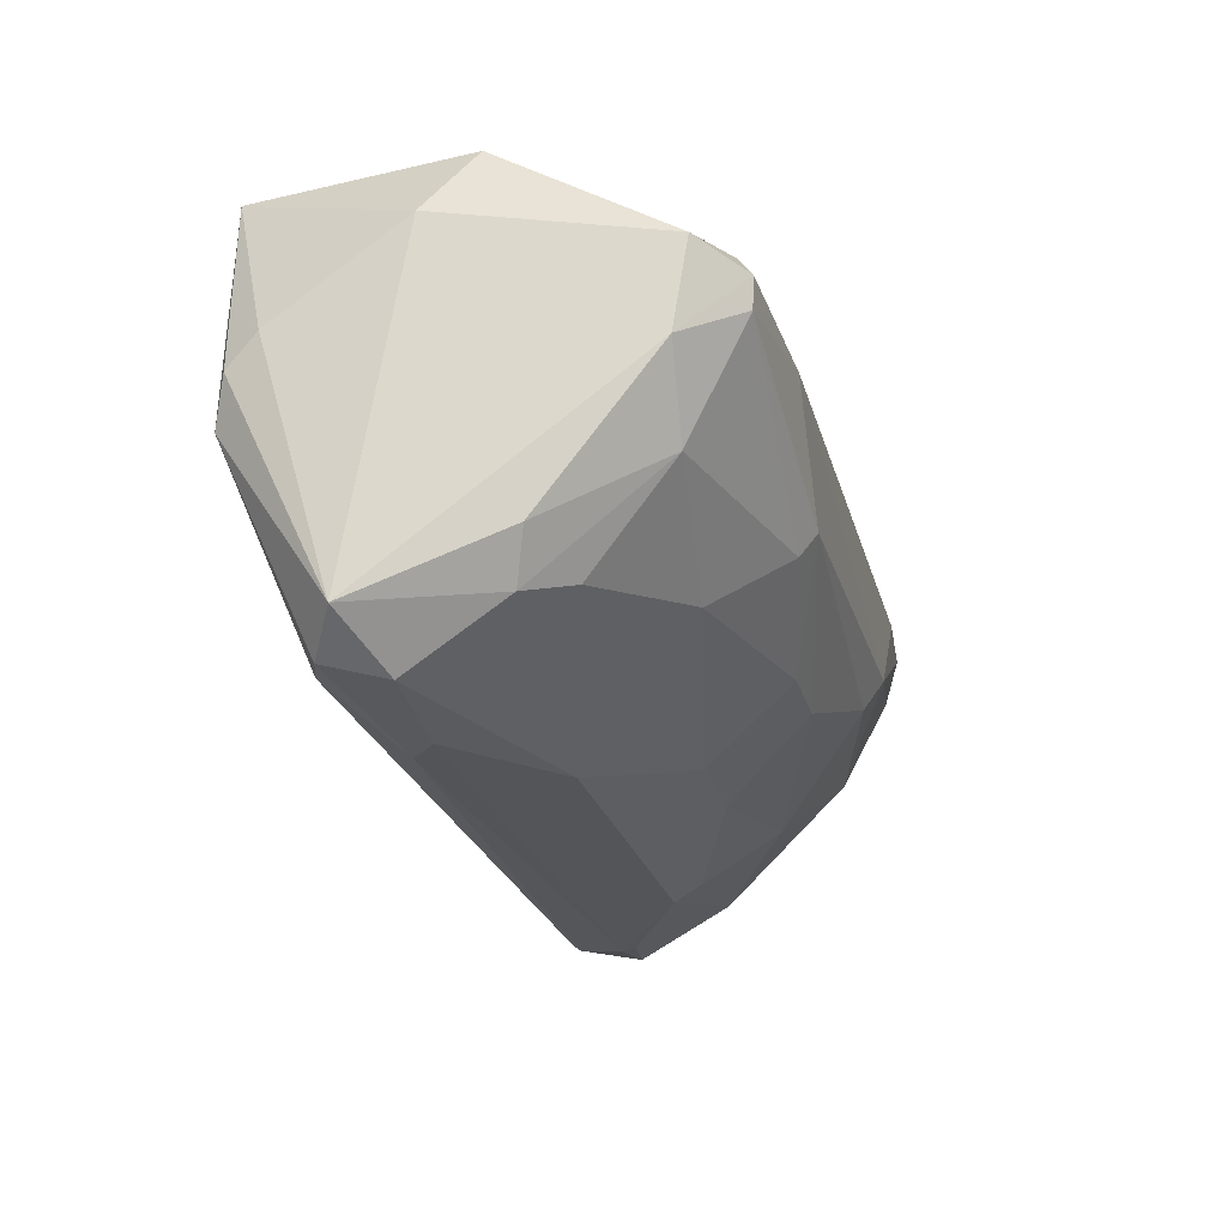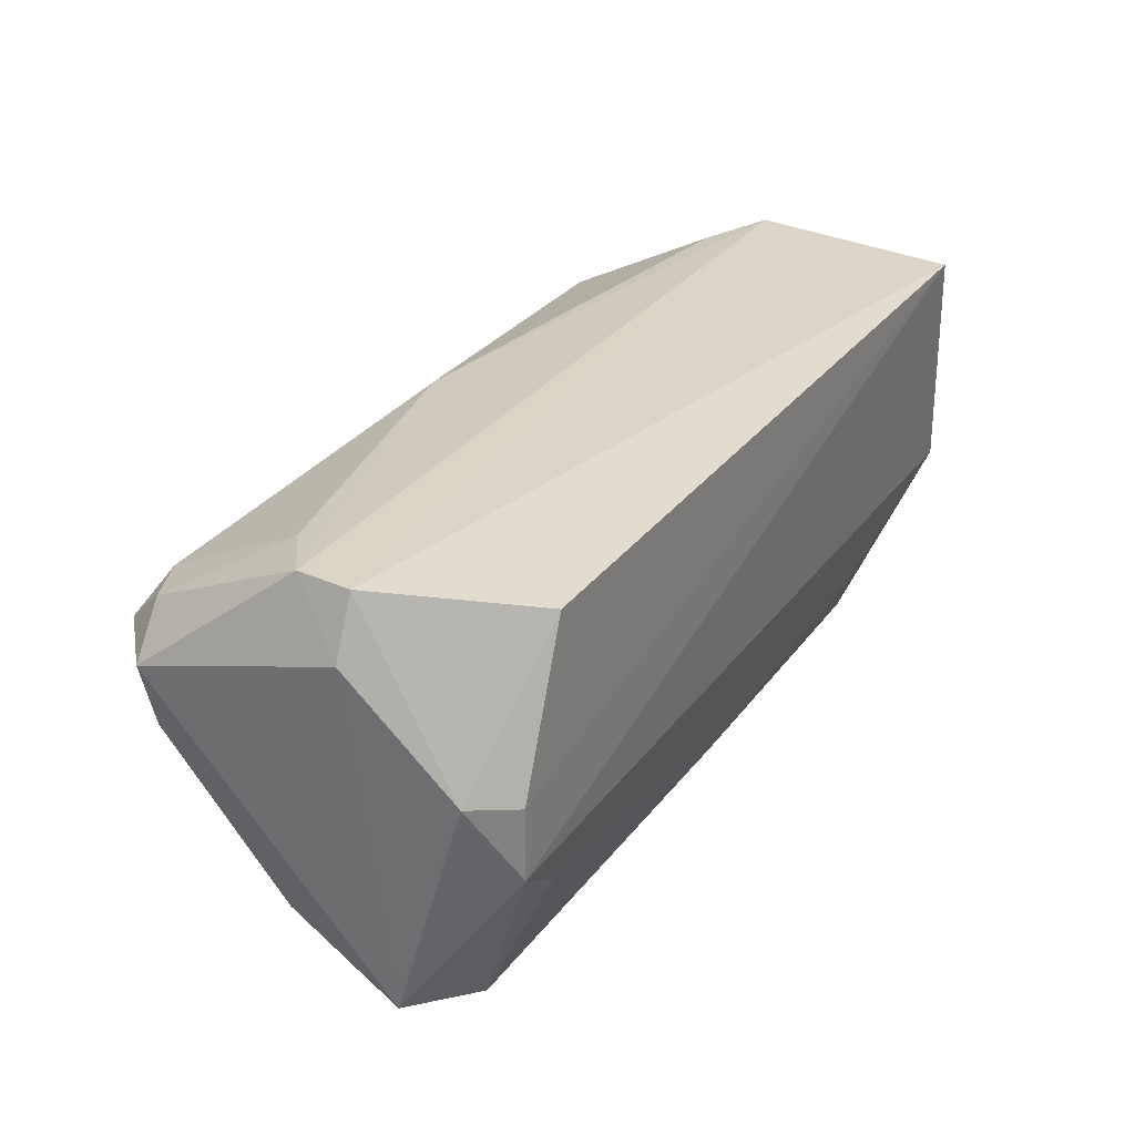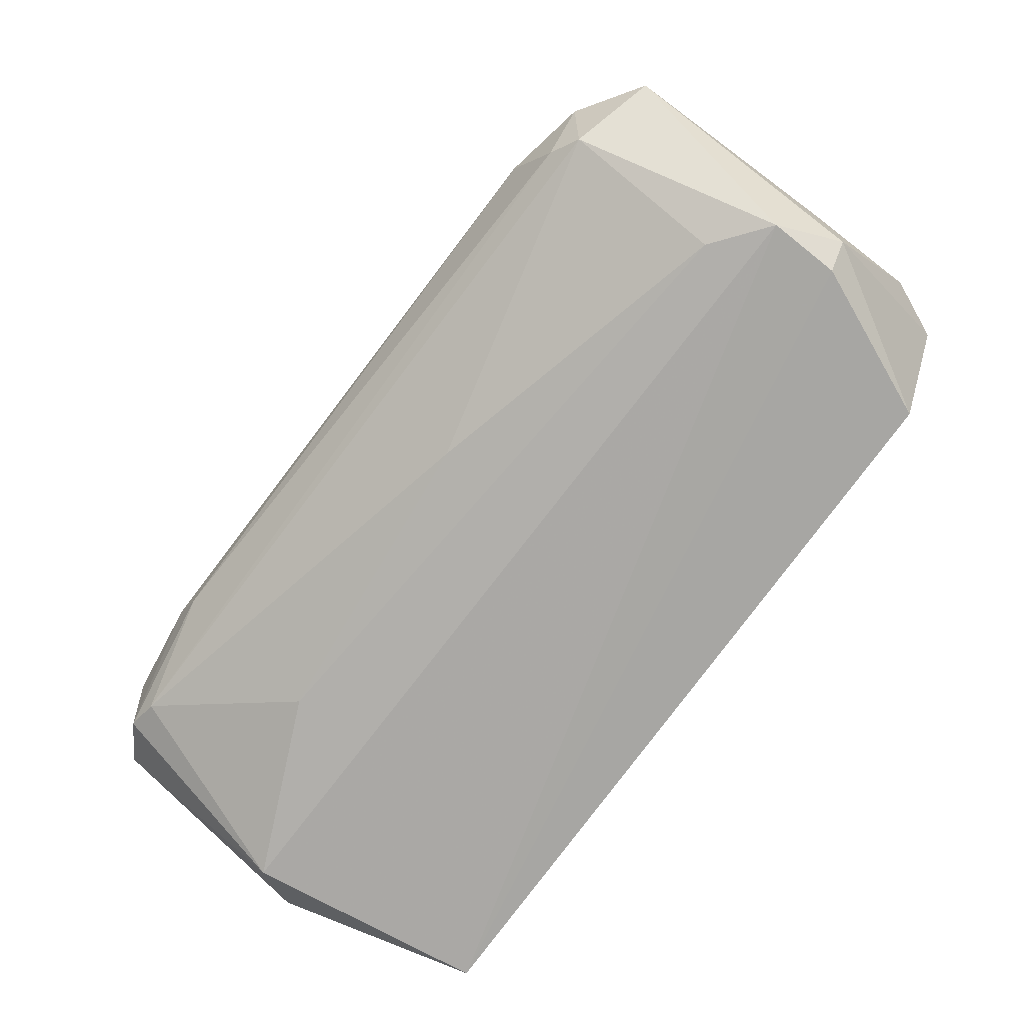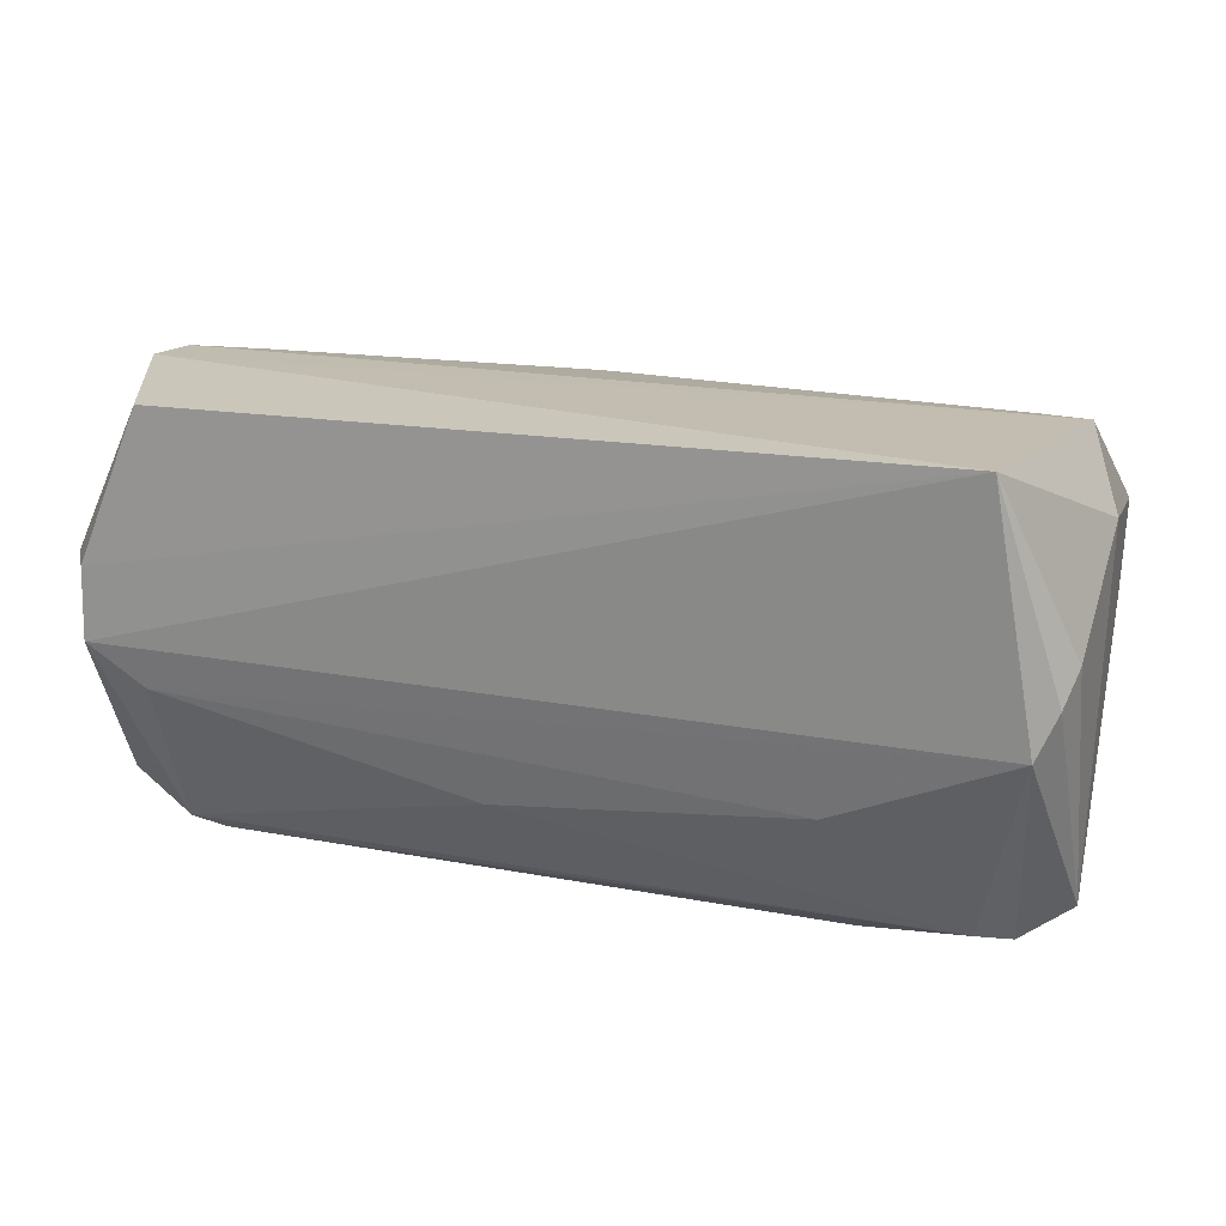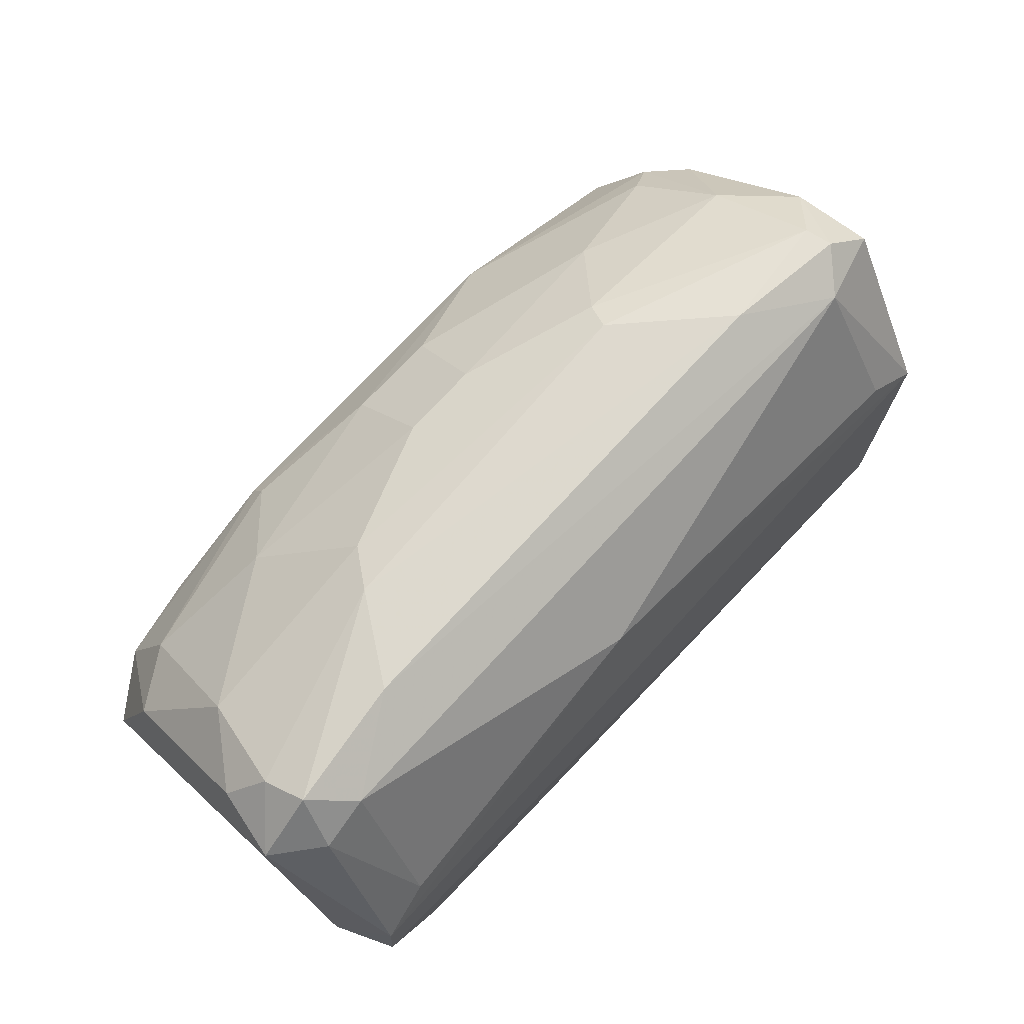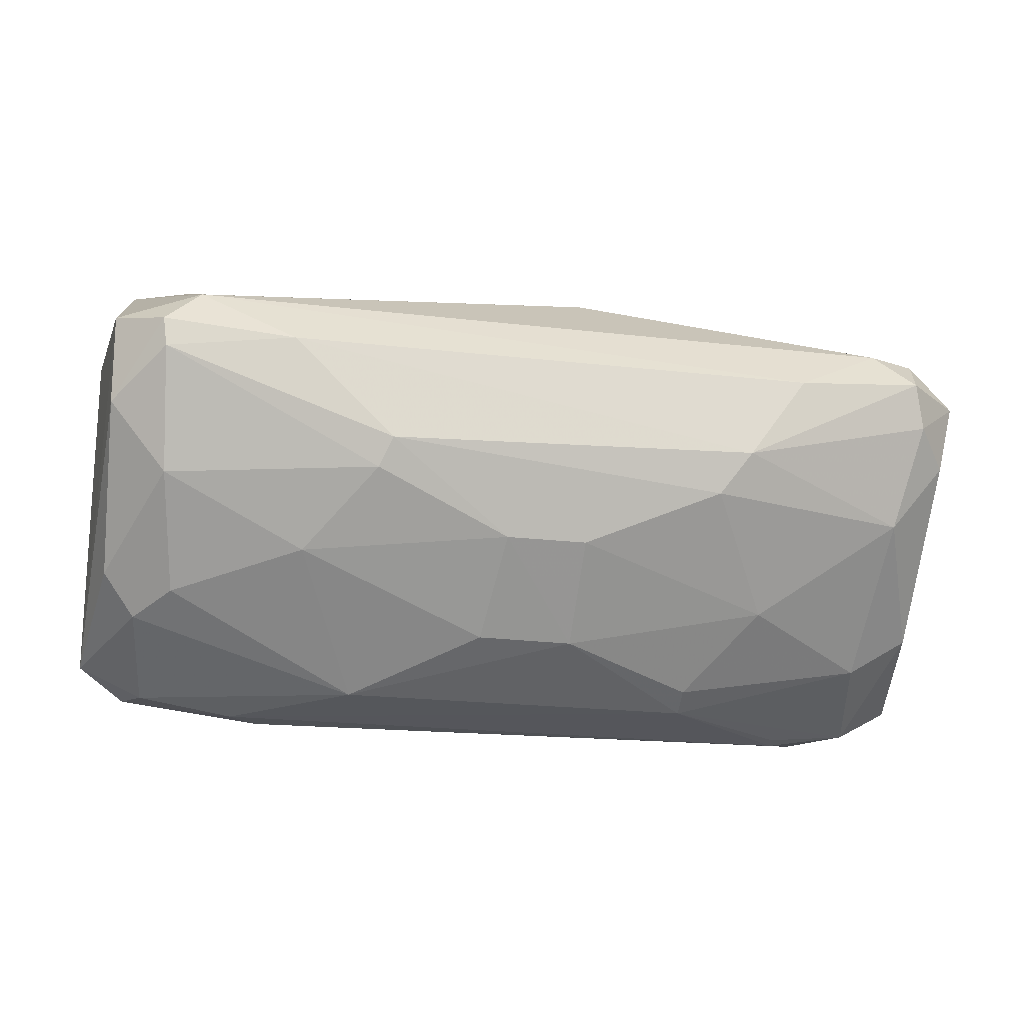
<metadata>
{"format":"obj","ext":"obj","renderer":"f3d","projection":"perspective","resolution":1024,"background":"white","views":[{"elev":-24.2,"azim":104.3,"up":"+Z"},{"elev":31.2,"azim":-59.5,"up":"+Z"},{"elev":-74.1,"azim":-127.1,"up":"+Y"},{"elev":19.2,"azim":19.6,"up":"+Z"},{"elev":72.9,"azim":-47.5,"up":"+Y"},{"elev":-22.4,"azim":168.8,"up":"+Z"}]}
</metadata>
<code>
v -0.6556 0.3619 -0.9837
v -0.6489 0.3931 -0.9788
v -0.9199 0.3878 -0.01609
v 0.8262 0.03317 0.001703
v -0.8407 0.9612 -0.2966
v 0.8591 0.5701 -0.8327
v -0.9134 0.05377 -0.5068
v 0.7993 0.2149 -0.9213
v 0.8401 0.9608 -0.2968
v -0.08557 0.8822 -0.7063
v -0.7748 0.06375 -0.02986
v 0.9101 0.05546 -0.5068
v -0.925 0.5704 -0.7753
v -0.1099 0.7595 -0.06681
v 0.3777 0.5401 -0.9717
v 0.9107 0.5107 -0.02099
v -0.7988 0.2151 -0.921
v 0.9707 0.2983 -0.8708
v 0.3479 0.9756 -0.5357
v -0.1083 0.1058 -0.7505
v -0.9715 0.8445 -0.2943
v -0.9695 0.2986 -0.8703
v 0.9782 0.4188 -0.1706
v 0.9376 0.8434 -0.4463
v -0.5143 0.7401 -0.7926
v -0.968 0.1477 -0.3556
v -0.9075 0.5108 -0.02273
v -0.4386 0.9793 -0.5068
v 0.7637 0.9222 -0.2131
v 0.5153 0.7977 -0.7358
v -0.8152 0.8316 -0.594
v -0.3742 0.5977 -0.9387
v -0.7591 0.9199 -0.2148
v 0.6271 0.3616 -0.9846
v 0.9685 0.1475 -0.3555
v 0.816 0.8318 -0.5941
v 0.9413 0.8749 -0.2639
v 0.1137 0.711 -0.8773
v 0.5633 0.9853 -0.3289
v -0.7906 0.5696 -0.8582
v 0.5639 0.3032 -0.9816
v -0.9732 0.389 -0.1418
v 0.5372 0.08751 -0.6764
v 0.8318 0.3624 -0.9524
v -0.5643 0.9863 -0.3286
v -0.8329 0.3622 -0.953
v -0.3741 0.9432 -0.593
v -0.9343 0.8423 -0.4465
v -0.7931 0.07035 -0.5948
v -0.7876 0.5986 -0.03994
v -0.7384 0.2452 -0.9498
v -0.3772 0.5401 -0.9712
v -0.8691 0.8704 -0.2071
v 0.9274 0.6005 -0.7461
v 0.7874 0.5986 -0.04005
v 0.8313 0.9563 -0.3583
v 0.3737 0.9426 -0.5929
v -0.08591 0.7118 -0.8789
v -0.9096 0.05572 -0.3552
v 0.7832 0.6561 -0.7968
v 0.8713 0.2403 -0.9274
v 0.9498 0.08149 -0.4149
v 0.08539 0.8822 -0.7063
v -0.8643 0.9281 -0.3875
f 31 48 64
f 4 3 11
f 4 7 12
f 3 4 16
f 17 8 20
f 21 13 22
f 17 7 22
f 16 4 23
f 11 3 26
f 22 7 26
f 3 16 27
f 16 14 27
f 14 29 33
f 23 4 35
f 18 23 35
f 16 23 37
f 23 18 37
f 18 24 37
f 24 9 37
f 9 29 37
f 29 16 37
f 30 15 38
f 19 28 39
f 29 9 39
f 13 31 40
f 31 25 40
f 25 32 40
f 1 34 41
f 21 22 42
f 26 3 42
f 22 26 42
f 3 27 42
f 27 21 42
f 8 12 43
f 20 8 43
f 15 6 44
f 6 18 44
f 34 15 44
f 28 5 45
f 5 33 45
f 33 29 45
f 39 28 45
f 29 39 45
f 2 1 46
f 22 13 46
f 17 22 46
f 13 40 46
f 19 10 47
f 10 25 47
f 28 19 47
f 25 31 47
f 31 28 47
f 13 21 48
f 31 13 48
f 12 7 49
f 7 17 49
f 17 20 49
f 43 12 49
f 20 43 49
f 27 14 50
f 14 33 50
f 8 17 51
f 1 41 51
f 41 8 51
f 46 1 51
f 17 46 51
f 1 2 52
f 34 1 52
f 15 34 52
f 40 32 52
f 2 46 52
f 46 40 52
f 5 21 53
f 21 27 53
f 33 5 53
f 27 50 53
f 50 33 53
f 18 6 54
f 24 18 54
f 36 24 54
f 6 36 54
f 14 16 55
f 29 14 55
f 16 29 55
f 9 24 56
f 24 36 56
f 39 9 56
f 19 39 56
f 36 30 57
f 19 56 57
f 56 36 57
f 25 10 58
f 32 25 58
f 38 15 58
f 15 52 58
f 52 32 58
f 7 4 59
f 4 11 59
f 11 26 59
f 26 7 59
f 6 15 60
f 15 30 60
f 36 6 60
f 30 36 60
f 12 8 61
f 18 12 61
f 8 41 61
f 41 34 61
f 44 18 61
f 34 44 61
f 4 12 62
f 12 18 62
f 35 4 62
f 18 35 62
f 10 19 63
f 30 38 63
f 19 57 63
f 57 30 63
f 58 10 63
f 38 58 63
f 21 5 64
f 5 28 64
f 28 31 64
f 48 21 64

</code>
